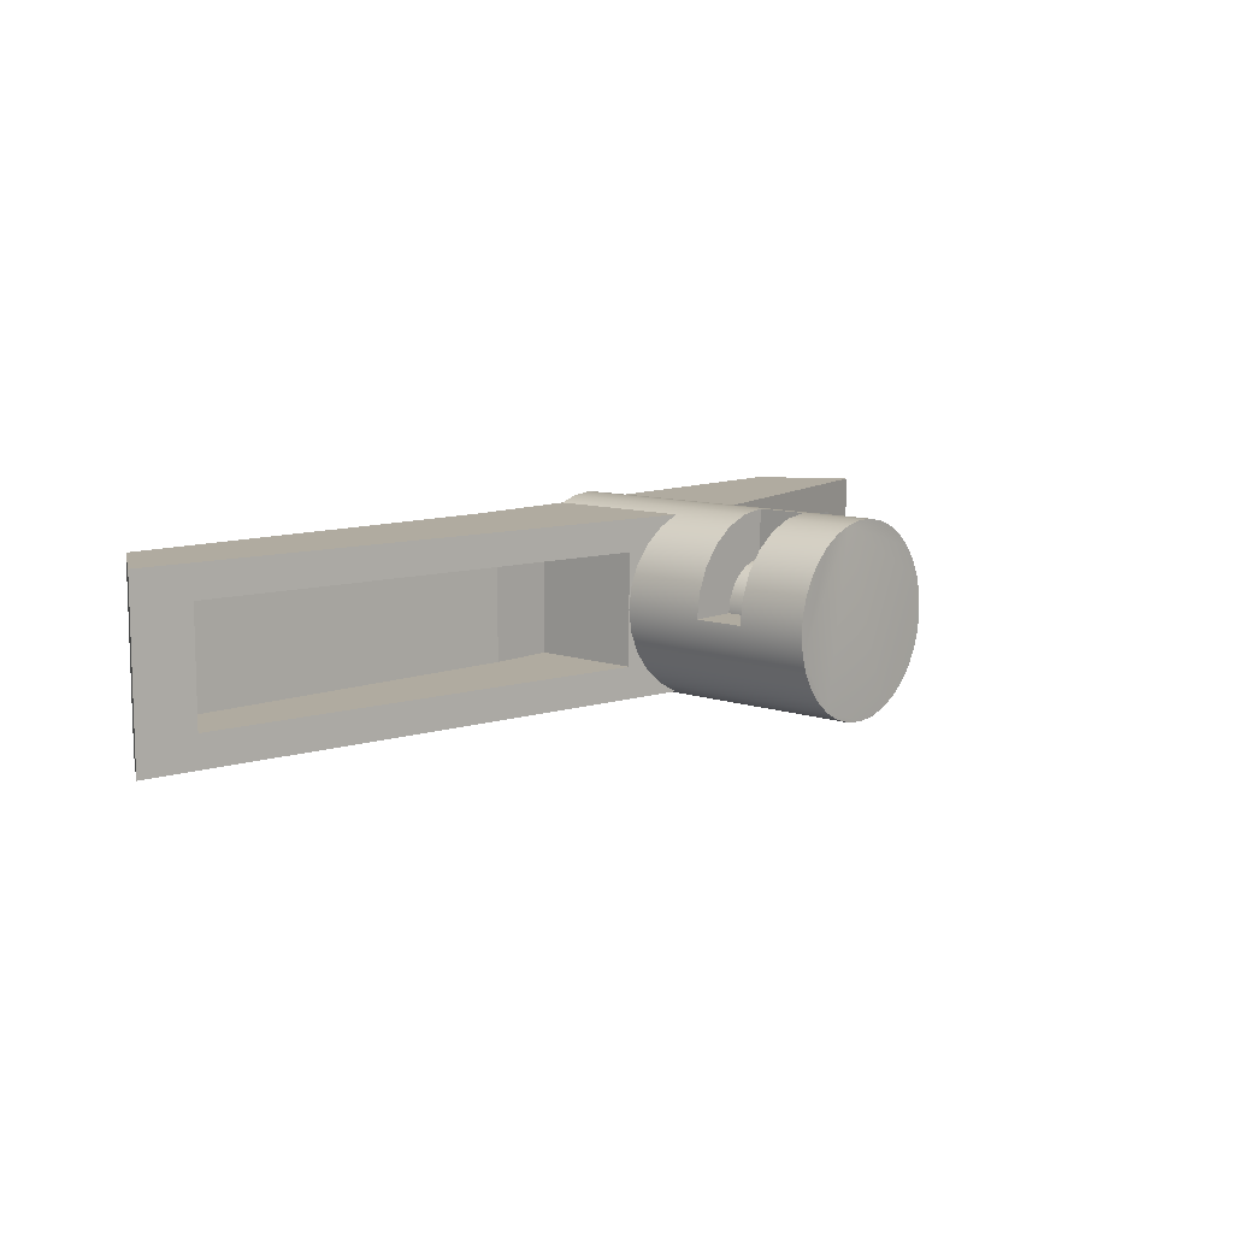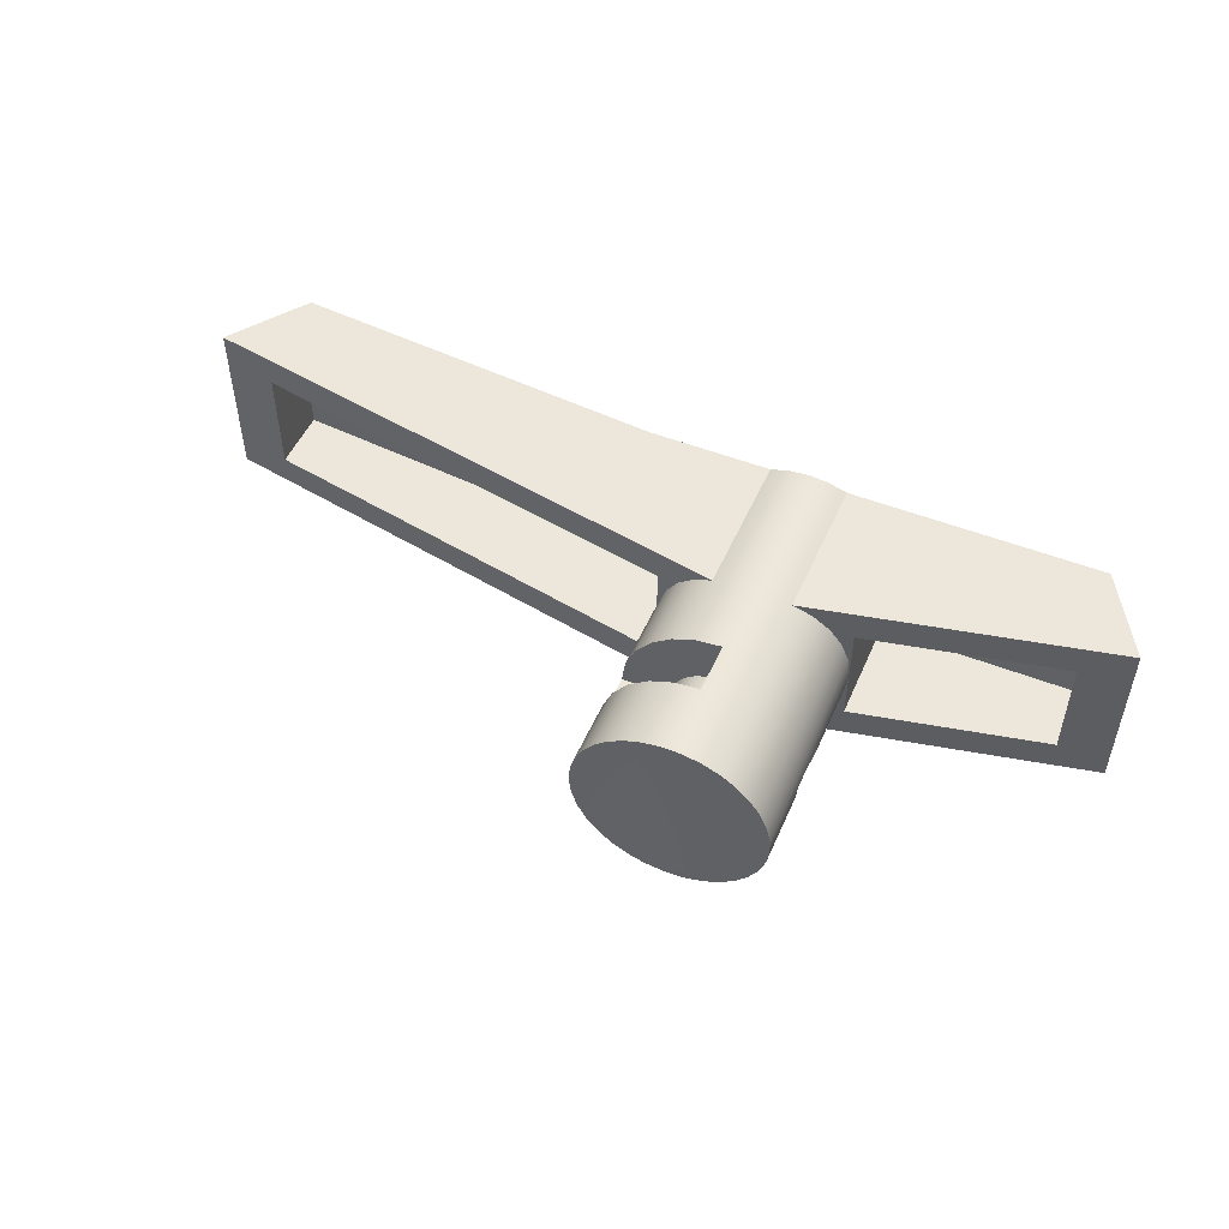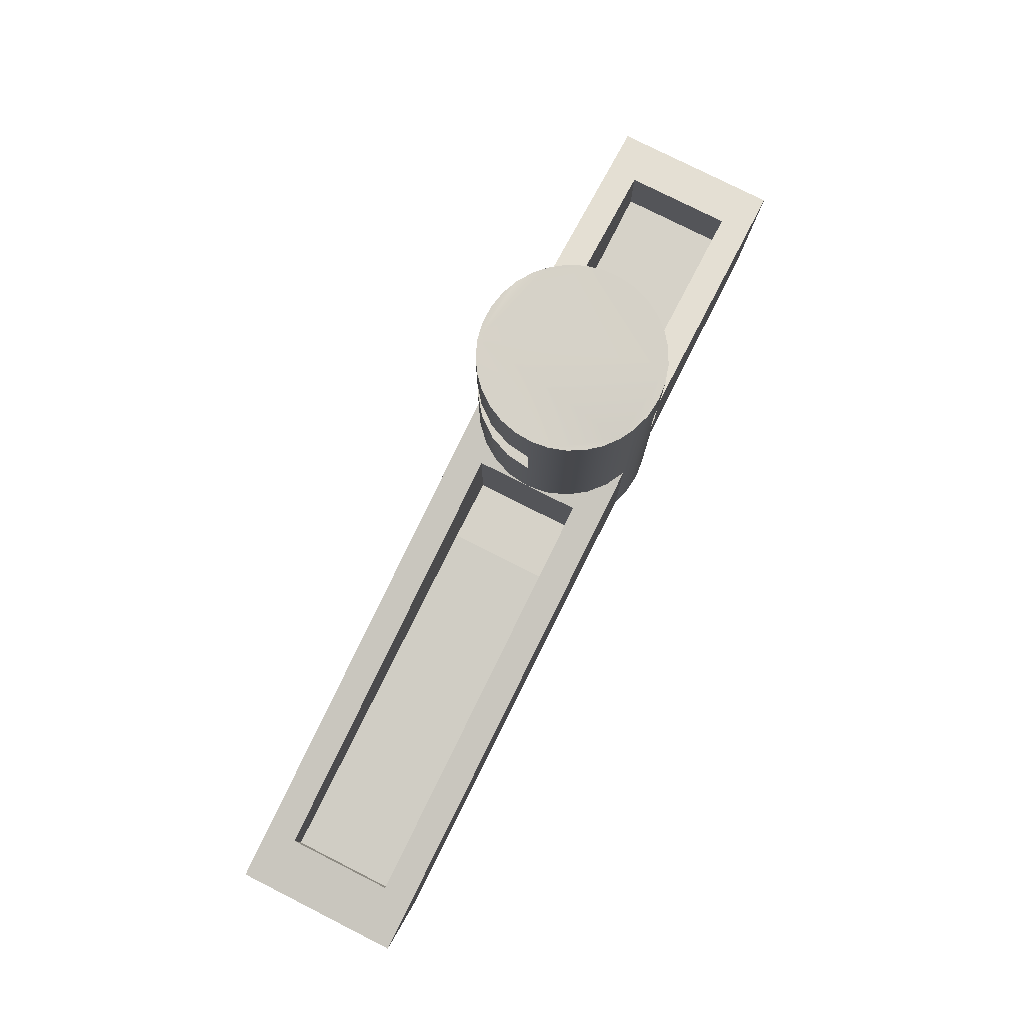
<metadata>
{"format":"obj","ext":"obj","renderer":"f3d","projection":"perspective","resolution":1024,"background":"white","views":[{"elev":9.8,"azim":-48.8,"up":"+Y"},{"elev":50.7,"azim":23.2,"up":"+Y"},{"elev":78.4,"azim":-63.2,"up":"+Z"}]}
</metadata>
<code>
v -0.01456 0.00854 -0.07296
v -0.01456 -0.00854 -0.07296
v -0.01417 -0.003365 -0.07289
v -0.01456 -0 -0.07296
v -0.01456 -0 -0.07296
v -0.01417 0.003365 -0.07289
v 7.8e-05 0.00732 -0.05228
v 7.8e-05 0.00732 -0.06008
v -0.001817 0.007071 -0.05228
v -0.001817 0.007071 -0.06008
v -0.003582 0.006339 -0.06008
v -0.003582 0.006339 -0.05228
v -0.005098 0.005176 -0.06008
v -0.005098 0.005176 -0.05228
v -0.006261 0.00366 -0.06008
v -0.006261 0.00366 -0.05228
v -0.006993 0.001895 -0.05228
v -0.006993 0.001895 -0.06008
v -0.007242 -0 -0.06008
v -0.007242 -0 -0.05228
v 7.8e-05 -0.00732 -0.06008
v 0.001033 -0.007257 -0.06008
v 7.8e-05 -0.00732 -0.05228
v 0.001033 -0.007257 -0.05228
v 0.001972 -0.007071 -0.05228
v 0.001972 -0.007071 -0.06008
v 0.002879 -0.006763 -0.05228
v 0.002879 -0.006763 -0.06008
v 0.003738 -0.006339 -0.06008
v 0.005254 -0.005176 -0.06008
v 0.005254 -0.005176 -0.05228
v 0.004534 -0.005808 -0.06008
v 0.004534 -0.005808 -0.05228
v 0.003738 -0.006339 -0.05228
v 0.005885 -0.004456 -0.06008
v 0.005885 -0.004456 -0.05228
v 0.006417 -0.00366 -0.05228
v 0.006417 -0.00366 -0.06008
v 0.006841 -0.002801 -0.05228
v 0.006841 -0.002801 -0.06008
v 0.007149 -0.001895 -0.06008
v 0.007398 -0 -0.06008
v 0.007398 -0 -0.05228
v 0.007335 -0.000955 -0.06008
v 0.007335 -0.000955 -0.05228
v 0.007149 -0.001895 -0.05228
v -0.005098 -0.005176 -0.05228
v -0.01027 -0.01035 -0.05228
v -0.005098 -0.005176 -0.06008
v -0.01027 -0.01035 -0.06008
v 0.005254 0.005176 -0.05228
v 0.01043 0.01035 -0.05228
v 0.005254 0.005176 -0.06008
v 0.01043 0.01035 -0.06008
v -0.001044 0.0146 -0.04158
v 7.8e-05 -0.01464 -0.04158
v 0.002808 -0.01438 -0.04158
v -0.003784 0.01412 -0.04158
v 0.01459 0.001925 -0.04158
v 0.01472 -0 -0.05228
v 0.01472 -0 -0.06008
v 0.005254 0.005176 -0.06008
v 0.01043 0.01035 -0.06008
v 0.005254 0.005176 -0.05228
v 0.01043 0.01035 -0.05228
v -0.005098 -0.005176 -0.06008
v -0.01027 -0.01035 -0.06008
v -0.005098 -0.005176 -0.05228
v -0.01027 -0.01035 -0.05228
v 7.8e-05 0.01464 -0.06008
v -0.003711 0.01414 -0.06008
v 7.8e-05 0.00732 -0.06008
v -0.001817 0.007071 -0.06008
v -0.007242 0.01268 -0.06008
v -0.003582 0.006339 -0.06008
v -0.01027 0.01035 -0.06008
v -0.005098 0.005176 -0.06008
v -0.0126 0.00732 -0.06008
v -0.006261 0.00366 -0.06008
v -0.01406 0.003789 -0.06008
v -0.006993 0.001895 -0.06008
v -0.01456 -0 -0.06008
v -0.007242 -0 -0.06008
v 7.8e-05 -0.00732 -0.06008
v 7.8e-05 -0.01464 -0.06008
v 0.001033 -0.007257 -0.06008
v 0.001988 -0.01452 -0.06008
v 0.001972 -0.007071 -0.06008
v 0.003867 -0.01414 -0.06008
v 0.002879 -0.006763 -0.06008
v 0.00568 -0.01353 -0.06008
v 0.003738 -0.006339 -0.06008
v 0.007398 -0.01268 -0.06008
v 0.004534 -0.005808 -0.06008
v 0.00899 -0.01162 -0.06008
v 0.005254 -0.005176 -0.06008
v 0.01043 -0.01035 -0.06008
v 0.005885 -0.004456 -0.06008
v 0.01169 -0.008912 -0.06008
v 0.006417 -0.00366 -0.06008
v 0.01276 -0.00732 -0.06008
v 0.006841 -0.002801 -0.06008
v 0.0136 -0.005603 -0.06008
v 0.007149 -0.001895 -0.06008
v 0.01422 -0.003789 -0.06008
v 0.007335 -0.000955 -0.06008
v 0.01459 -0.001911 -0.06008
v 0.007398 -0 -0.06008
v 0.01472 -0 -0.06008
v 0.007398 -0 -0.06008
v 0.01472 -0 -0.06008
v 0.007398 -0 -0.05228
v 0.01472 -0 -0.05228
v -0.007242 -0 -0.06008
v -0.01456 -0 -0.06008
v -0.007242 -0 -0.05228
v -0.01456 -0 -0.05228
v 0.005929 0.01342 -0.09428
v 0.005929 0.01342 -0.07152
v 0.04463 0.01342 -0.09428
v 0.05213 0.01342 -0.08129
v -0.005773 0.01342 -0.09428
v -0.02467 0.01342 -0.09428
v -0.005773 0.01342 -0.07135
v -0.09245 0.01342 -0.08717
v -0.08385 0.01342 -0.09946
v 0.005929 -0.01342 -0.09428
v 0.04463 -0.01342 -0.09428
v 0.005929 -0.01342 -0.07152
v 0.05213 -0.01342 -0.08129
v 0.01472 0.00854 -0.07338
v 0.01472 0.00854 -0.09008
v 0.04463 0.00854 -0.07971
v 0.04463 0.00854 -0.09008
v 0.04463 -0.00854 -0.07971
v 0.04463 0.00854 -0.07971
v 0.04463 -0.00854 -0.09008
v 0.04463 0.00854 -0.09008
v 0.01472 -0.00854 -0.07338
v 0.04463 -0.00854 -0.07971
v 0.01472 -0.00854 -0.09008
v 0.04463 -0.00854 -0.09008
v 0.01472 0.00854 -0.07338
v 0.01472 -0 -0.07338
v 0.01472 0.00854 -0.09008
v 0.01472 -0.00854 -0.09008
v 0.01472 -0.00854 -0.07338
v 0.04463 -0.00854 -0.09008
v 0.04463 0.00854 -0.09008
v 0.01472 -0.00854 -0.09008
v 0.01472 0.00854 -0.09008
v -0.01456 -0.00854 -0.07296
v -0.01456 -0 -0.07296
v -0.01456 -0.00854 -0.09008
v -0.01456 0.00854 -0.09008
v -0.01456 0.00854 -0.07296
v -0.08385 -0.00854 -0.09526
v -0.08385 -0.00854 -0.0856
v -0.02467 -0.00854 -0.09008
v -0.01456 -0.00854 -0.07296
v -0.01456 -0.00854 -0.09008
v -0.02467 0.00854 -0.09008
v -0.02467 -0.00854 -0.09008
v -0.01456 0.00854 -0.09008
v -0.01456 -0.00854 -0.09008
v -0.08385 -0.00854 -0.09526
v -0.08385 0.00854 -0.09526
v -0.08385 -0.00854 -0.0856
v -0.08385 -0.00854 -0.09526
v -0.08385 0.00854 -0.0856
v -0.08385 0.00854 -0.09526
v -0.01456 0.00854 -0.09008
v -0.01456 0.00854 -0.07296
v -0.02467 0.00854 -0.09008
v -0.08385 0.00854 -0.0856
v -0.08385 0.00854 -0.09526
v 0.04463 0.01342 -0.09428
v 0.05213 0.01342 -0.08129
v 0.04463 -0.01342 -0.09428
v 0.05213 -0.01342 -0.08129
v 0.005929 0.01342 -0.07152
v 0.008857 0.01172 -0.07214
v 0.05213 0.01342 -0.08129
v 0.01472 0.00854 -0.07338
v 0.04463 0.00854 -0.07971
v 0.01132 0.009384 -0.07266
v 0.01317 0.00655 -0.07305
v 0.01433 0.003365 -0.0733
v 0.01472 -0 -0.07338
v 0.05213 -0.01342 -0.08129
v 0.04463 -0.00854 -0.07971
v 0.01472 -0.00854 -0.07338
v 0.01472 -0 -0.07338
v 0.01433 -0.003365 -0.0733
v 0.01317 -0.00655 -0.07305
v 0.01132 -0.009384 -0.07266
v 0.008857 -0.01172 -0.07214
v 0.005929 -0.01342 -0.07152
v -0.02467 -0.01342 -0.09428
v -0.08385 -0.01342 -0.09946
v -0.02467 0.01342 -0.09428
v -0.08385 0.01342 -0.09946
v -0.09245 -0.01342 -0.08717
v -0.09245 0.01342 -0.08717
v -0.005773 -0.01342 -0.07135
v -0.008701 -0.01172 -0.07189
v -0.09245 -0.01342 -0.08717
v -0.08385 -0.00854 -0.0856
v -0.09245 0.01342 -0.08717
v -0.08385 0.00854 -0.0856
v -0.008701 0.01172 -0.07189
v -0.01456 0.00854 -0.07296
v -0.01116 0.009384 -0.07233
v -0.01302 0.00655 -0.07267
v -0.01456 -0.00854 -0.07296
v -0.01116 -0.009384 -0.07233
v -0.01302 -0.00655 -0.07267
v -0.01417 -0.003365 -0.07289
v -0.01417 0.003365 -0.07289
v -0.005773 0.01342 -0.07135
v 0.005929 -0.01342 -0.09428
v 0.005929 0.01342 -0.09428
v 0.003066 -0.01433 -0.09428
v -0.00291 -0.01433 -0.09428
v -0.005773 -0.01342 -0.09428
v -0.005773 0.01342 -0.09428
v 0.003066 0.01433 -0.09428
v -0.00291 0.01433 -0.09428
v 7.8e-05 0.01464 -0.09428
v 7.8e-05 -0.01464 -0.09428
v -0.005773 -0.01342 -0.09428
v -0.005773 -0.01342 -0.07135
v -0.02467 -0.01342 -0.09428
v -0.09245 -0.01342 -0.08717
v -0.08385 -0.01342 -0.09946
v -0.007242 -0 -0.05228
v -0.01456 -0 -0.05228
v -0.006993 0.001895 -0.05228
v -0.01406 0.003789 -0.05228
v -0.006261 0.00366 -0.05228
v -0.0126 0.00732 -0.05228
v -0.005098 0.005176 -0.05228
v -0.01027 0.01035 -0.05228
v -0.007242 0.01268 -0.05228
v -0.003582 0.006339 -0.05228
v -0.003711 0.01414 -0.05228
v -0.001817 0.007071 -0.05228
v 7.8e-05 0.01464 -0.05228
v 7.8e-05 0.00732 -0.05228
v 7.8e-05 -0.00732 -0.05228
v 0.001033 -0.007257 -0.05228
v 7.8e-05 -0.01464 -0.05228
v 0.001988 -0.01452 -0.05228
v 0.001972 -0.007071 -0.05228
v 0.003867 -0.01414 -0.05228
v 0.002879 -0.006763 -0.05228
v 0.00568 -0.01353 -0.05228
v 0.003738 -0.006339 -0.05228
v 0.007398 -0.01268 -0.05228
v 0.004534 -0.005808 -0.05228
v 0.00899 -0.01162 -0.05228
v 0.005254 -0.005176 -0.05228
v 0.01043 -0.01035 -0.05228
v 0.005885 -0.004456 -0.05228
v 0.01169 -0.008912 -0.05228
v 0.006417 -0.00366 -0.05228
v 0.01276 -0.00732 -0.05228
v 0.006841 -0.002801 -0.05228
v 0.0136 -0.005603 -0.05228
v 0.007149 -0.001895 -0.05228
v 0.01422 -0.003789 -0.05228
v 0.007335 -0.000955 -0.05228
v 0.01459 -0.001911 -0.05228
v 0.007398 -0 -0.05228
v 0.01472 -0 -0.05228
v 0.01422 -0.003789 -0.06008
v 0.01433 -0.003365 -0.0733
v 0.01459 -0.001911 -0.06008
v 0.01472 -0 -0.07338
v 0.01433 0.003365 -0.0733
v 0.01396 0.004654 -0.04158
v 0.0136 -0.005603 -0.06008
v 0.01317 -0.00655 -0.07305
v 0.01276 -0.00732 -0.06008
v 0.01132 -0.009384 -0.07266
v 0.01169 -0.008912 -0.06008
v 0.01043 -0.01035 -0.06008
v 0.008857 -0.01172 -0.07214
v 0.00899 -0.01162 -0.06008
v 0.007398 -0.01268 -0.06008
v 0.00568 -0.01353 -0.06008
v 0.003867 -0.01414 -0.06008
v 0.003066 -0.01433 -0.09428
v 0.001988 -0.01452 -0.06008
v 7.8e-05 -0.01464 -0.09428
v 7.8e-05 -0.01464 -0.06008
v -0.00291 -0.01433 -0.09428
v -0.003123 -0.01429 -0.04158
v -0.005798 -0.01341 -0.04158
v -0.008242 -0.01205 -0.04158
v 7.8e-05 -0.01464 -0.05228
v 0.001988 -0.01452 -0.05228
v 0.003867 -0.01414 -0.05228
v 0.005507 -0.0136 -0.04158
v 0.00568 -0.01353 -0.05228
v 0.007398 -0.01268 -0.05228
v 0.008001 -0.01231 -0.04158
v 0.00899 -0.01162 -0.05228
v 0.01015 -0.01063 -0.04158
v 0.01043 -0.01035 -0.05228
v 0.01169 -0.008912 -0.05228
v 0.01193 -0.008597 -0.04158
v 0.01276 -0.00732 -0.05228
v 0.01334 -0.00619 -0.04158
v 0.0136 -0.005603 -0.05228
v 0.01429 -0.003533 -0.04158
v 0.01422 -0.003789 -0.05228
v 0.01459 -0.001911 -0.05228
v 0.0147 -0.000792 -0.04158
v 0.01043 0.01035 -0.05228
v 0.01123 0.009488 -0.04158
v 0.01043 0.01035 -0.06008
v 0.01132 0.009384 -0.07266
v 0.008857 0.01172 -0.07214
v 0.009309 0.01136 -0.04158
v 0.007002 0.0129 -0.04158
v -0.008701 -0.01172 -0.07189
v -0.01027 -0.01035 -0.05228
v -0.01032 -0.01031 -0.04158
v -0.01205 -0.008208 -0.04158
v -0.01027 -0.01035 -0.06008
v -0.01116 -0.009384 -0.07233
v 0.01317 0.00655 -0.07305
v 0.01281 0.007225 -0.04158
v 0.004405 0.01399 -0.04158
v 0.003066 0.01433 -0.09428
v 7.8e-05 0.01464 -0.09428
v 7.8e-05 0.01464 -0.06008
v 0.00167 0.01455 -0.04158
v -0.00291 0.01433 -0.09428
v -0.003711 0.01414 -0.06008
v -0.007242 0.01268 -0.06008
v -0.008701 0.01172 -0.07189
v -0.01027 0.01035 -0.06008
v -0.01116 0.009384 -0.07233
v -0.0126 0.00732 -0.06008
v -0.01302 0.00655 -0.07267
v -0.01406 0.003789 -0.06008
v -0.01417 0.003365 -0.07289
v -0.01456 -0 -0.06008
v -0.01456 -0 -0.07296
v -0.01417 -0.003365 -0.07289
v -0.01302 -0.00655 -0.07267
v -0.01339 -0.005747 -0.04158
v -0.01424 -0.003063 -0.04158
v -0.01456 -0 -0.05228
v -0.006417 0.01312 -0.04158
v -0.003711 0.01414 -0.05228
v 7.8e-05 0.01464 -0.05228
v -0.007242 0.01268 -0.05228
v -0.008783 0.01165 -0.04158
v -0.01027 0.01035 -0.05228
v -0.01077 0.009837 -0.04158
v -0.0126 0.00732 -0.05228
v -0.01241 0.00764 -0.04158
v -0.01364 0.005111 -0.04158
v -0.01406 0.003789 -0.05228
v -0.01436 0.002397 -0.04158
v -0.01456 -0.000326 -0.04158
v 7.8e-05 -0.00732 -0.05228
v 7.8e-05 -0.01464 -0.05228
v 7.8e-05 -0.00732 -0.06008
v 7.8e-05 -0.01464 -0.06008
v 7.8e-05 0.00732 -0.05228
v 7.8e-05 0.01464 -0.05228
v 7.8e-05 0.00732 -0.06008
v 7.8e-05 0.01464 -0.06008
f 2 3 4
f 5 6 1
f 7 8 9
f 9 8 10
f 9 10 11
f 9 11 12
f 12 11 13
f 12 13 14
f 14 13 15
f 14 15 16
f 16 15 17
f 15 18 17
f 17 18 19
f 17 19 20
f 21 22 23
f 23 22 24
f 24 22 25
f 25 22 26
f 25 26 27
f 27 26 28
f 27 28 29
f 30 31 32
f 32 31 33
f 32 33 29
f 29 33 34
f 29 34 27
f 30 35 31
f 31 35 36
f 36 35 37
f 37 35 38
f 37 38 39
f 39 38 40
f 39 40 41
f 42 43 44
f 44 43 45
f 44 45 41
f 41 45 46
f 41 46 39
f 47 48 49
f 49 48 50
f 51 52 53
f 53 52 54
f 59 60 61
f 62 63 64
f 64 63 65
f 66 67 68
f 68 67 69
f 70 71 72
f 72 71 73
f 71 74 73
f 73 74 75
f 74 76 75
f 75 76 77
f 76 78 77
f 77 78 79
f 78 80 79
f 79 80 81
f 80 82 81
f 81 82 83
f 84 85 86
f 86 85 87
f 86 87 88
f 88 87 89
f 88 89 90
f 90 89 91
f 90 91 92
f 92 91 93
f 92 93 94
f 94 93 95
f 94 95 96
f 96 95 97
f 96 97 98
f 98 97 99
f 98 99 100
f 100 99 101
f 100 101 102
f 102 101 103
f 102 103 104
f 104 103 105
f 104 105 106
f 106 105 107
f 106 107 108
f 108 107 109
f 110 111 112
f 112 111 113
f 114 115 116
f 116 115 117
f 118 119 120
f 120 119 121
f 122 123 124
f 124 123 125
f 123 126 125
f 127 128 129
f 129 128 130
f 131 132 133
f 133 132 134
f 135 136 137
f 137 136 138
f 139 140 141
f 141 140 142
f 143 144 145
f 145 144 146
f 144 147 146
f 148 149 150
f 150 149 151
f 152 153 154
f 154 153 155
f 153 156 155
f 157 158 159
f 159 158 160
f 159 160 161
f 162 163 164
f 164 163 165
f 166 163 167
f 167 163 162
f 168 169 170
f 170 169 171
f 172 173 174
f 174 173 175
f 174 175 176
f 177 178 179
f 179 178 180
f 181 182 183
f 183 182 184
f 183 184 185
f 182 186 184
f 184 186 187
f 184 187 188
f 188 189 184
f 183 185 190
f 190 185 191
f 190 191 192
f 193 194 192
f 192 194 195
f 192 195 196
f 196 197 192
f 192 197 190
f 197 198 190
f 199 200 201
f 201 200 202
f 200 203 202
f 202 203 204
f 205 206 207
f 207 206 208
f 207 208 209
f 209 208 210
f 209 210 211
f 211 210 212
f 211 212 213
f 213 212 214
f 208 206 215
f 215 206 216
f 215 216 217
f 217 218 215
f 212 219 214
f 211 220 209
f 179 221 177
f 177 221 222
f 223 224 221
f 221 224 225
f 221 225 222
f 222 225 226
f 222 226 227
f 227 226 228
f 227 228 229
f 223 230 224
f 225 199 226
f 226 199 201
f 231 232 233
f 233 232 234
f 233 234 235
f 236 237 238
f 238 237 239
f 238 239 240
f 240 239 241
f 240 241 242
f 242 241 243
f 242 243 244
f 242 244 245
f 245 244 246
f 245 246 247
f 247 246 248
f 247 248 249
f 250 251 252
f 252 251 253
f 251 254 253
f 253 254 255
f 254 256 255
f 255 256 257
f 256 258 257
f 257 258 259
f 258 260 259
f 259 260 261
f 260 262 261
f 261 262 263
f 262 264 263
f 263 264 265
f 264 266 265
f 265 266 267
f 266 268 267
f 267 268 269
f 268 270 269
f 269 270 271
f 270 272 271
f 271 272 273
f 272 274 273
f 273 274 275
f 276 277 278
f 278 277 279
f 278 279 61
f 61 279 280
f 61 280 59
f 59 280 281
f 276 282 277
f 277 282 283
f 282 284 283
f 283 284 285
f 284 286 285
f 285 286 287
f 285 287 288
f 288 287 289
f 288 289 290
f 288 290 129
f 129 290 291
f 129 291 292
f 129 292 293
f 293 292 294
f 293 294 295
f 295 294 296
f 295 296 297
f 297 296 298
f 297 298 232
f 232 298 299
f 232 299 300
f 296 301 298
f 298 301 56
f 301 302 56
f 56 302 57
f 302 303 57
f 57 303 304
f 303 305 304
f 304 305 306
f 304 306 307
f 307 306 308
f 307 308 309
f 309 308 310
f 309 310 311
f 309 311 312
f 312 311 313
f 312 313 314
f 314 313 315
f 314 315 316
f 316 315 317
f 316 317 318
f 316 318 319
f 319 318 60
f 319 60 59
f 320 321 322
f 322 321 323
f 322 323 324
f 322 324 325
f 325 324 326
f 321 320 325
f 320 322 325
f 327 300 328
f 328 300 329
f 328 329 330
f 328 330 331
f 331 330 332
f 331 332 327
f 331 327 328
f 232 231 297
f 293 127 129
f 280 333 281
f 281 333 334
f 333 323 334
f 334 323 321
f 324 119 326
f 326 119 335
f 118 336 119
f 119 336 335
f 337 338 336
f 336 338 339
f 336 339 335
f 337 340 338
f 338 340 341
f 122 124 340
f 340 124 341
f 341 124 342
f 342 124 343
f 342 343 344
f 344 343 345
f 344 345 346
f 346 345 347
f 346 347 348
f 348 347 349
f 348 349 350
f 350 349 351
f 350 351 352
f 332 330 353
f 353 330 354
f 353 354 352
f 352 354 355
f 352 355 350
f 350 355 356
f 327 232 300
f 357 58 358
f 358 58 55
f 358 55 359
f 359 55 339
f 359 339 338
f 358 360 357
f 357 360 361
f 360 362 361
f 361 362 363
f 362 364 363
f 363 364 365
f 365 364 366
f 366 364 367
f 366 367 368
f 368 367 356
f 368 356 369
f 369 356 355
f 370 371 372
f 372 371 373
f 374 375 376
f 376 375 377
f 304 281 58
f 56 57 304
f 304 307 309
f 309 312 304
f 312 314 304
f 314 316 319
f 319 59 281
f 281 334 321
f 321 325 326
f 326 335 339
f 339 55 58
f 58 357 361
f 361 363 365
f 365 366 368
f 368 369 365
f 369 355 365
f 355 354 330
f 330 329 355
f 329 300 355
f 300 299 298
f 298 56 300
f 56 304 300
f 314 319 304
f 319 281 304
f 281 321 58
f 321 326 58
f 326 339 58
f 58 361 355
f 361 365 355
f 355 300 58
f 300 304 58

</code>
